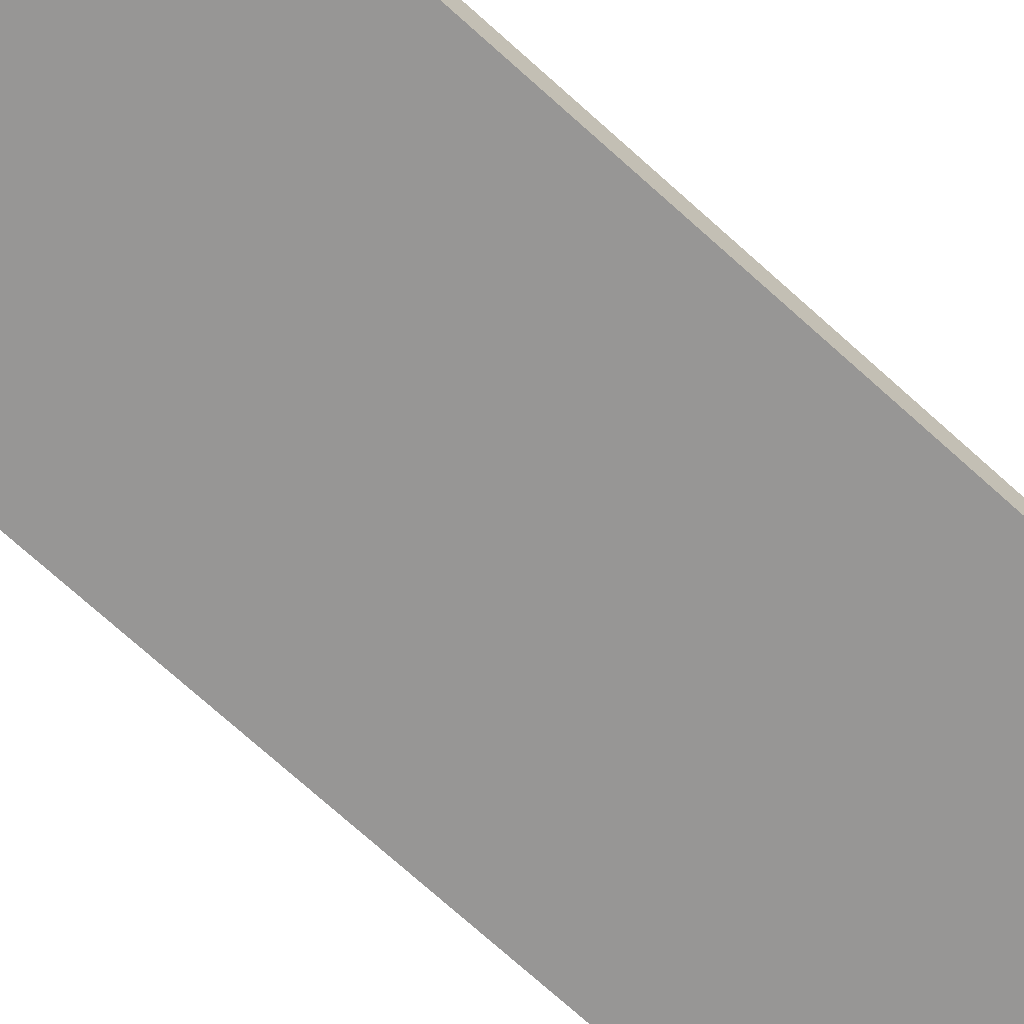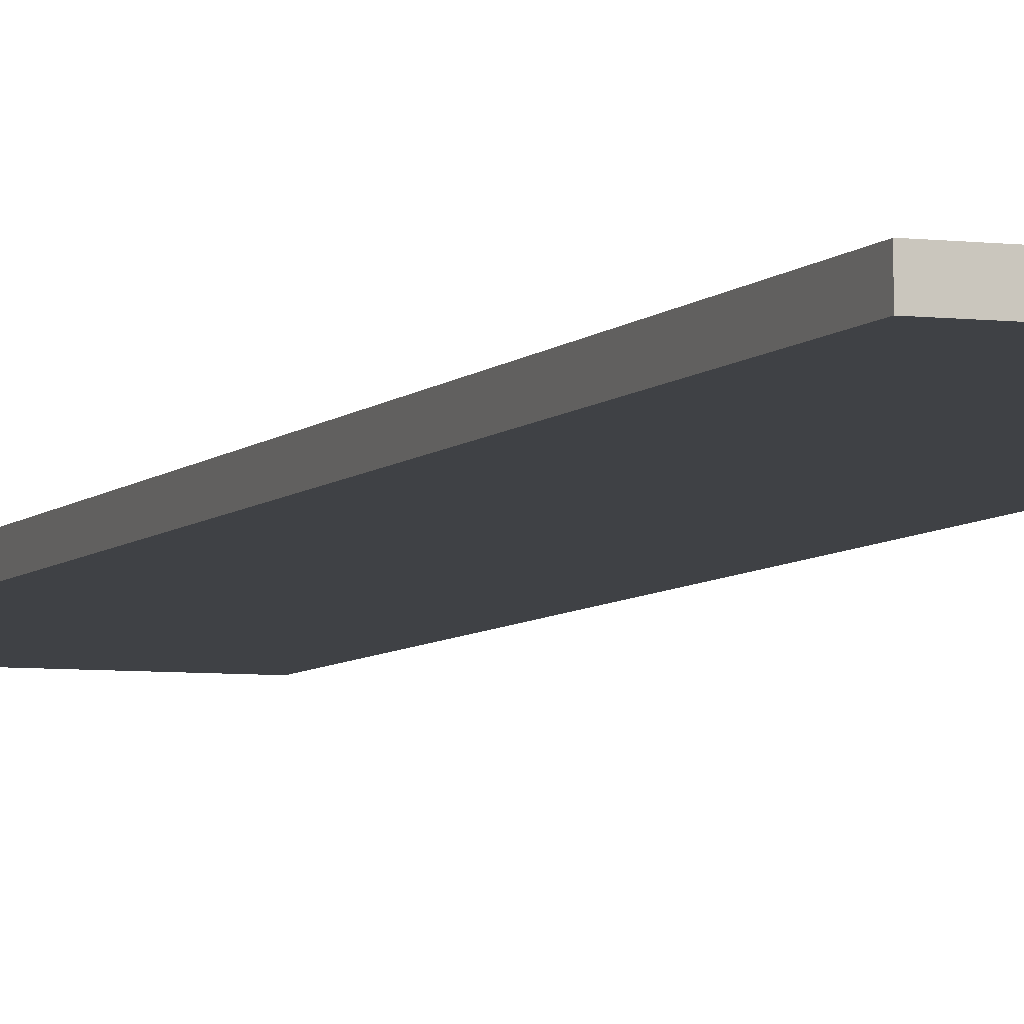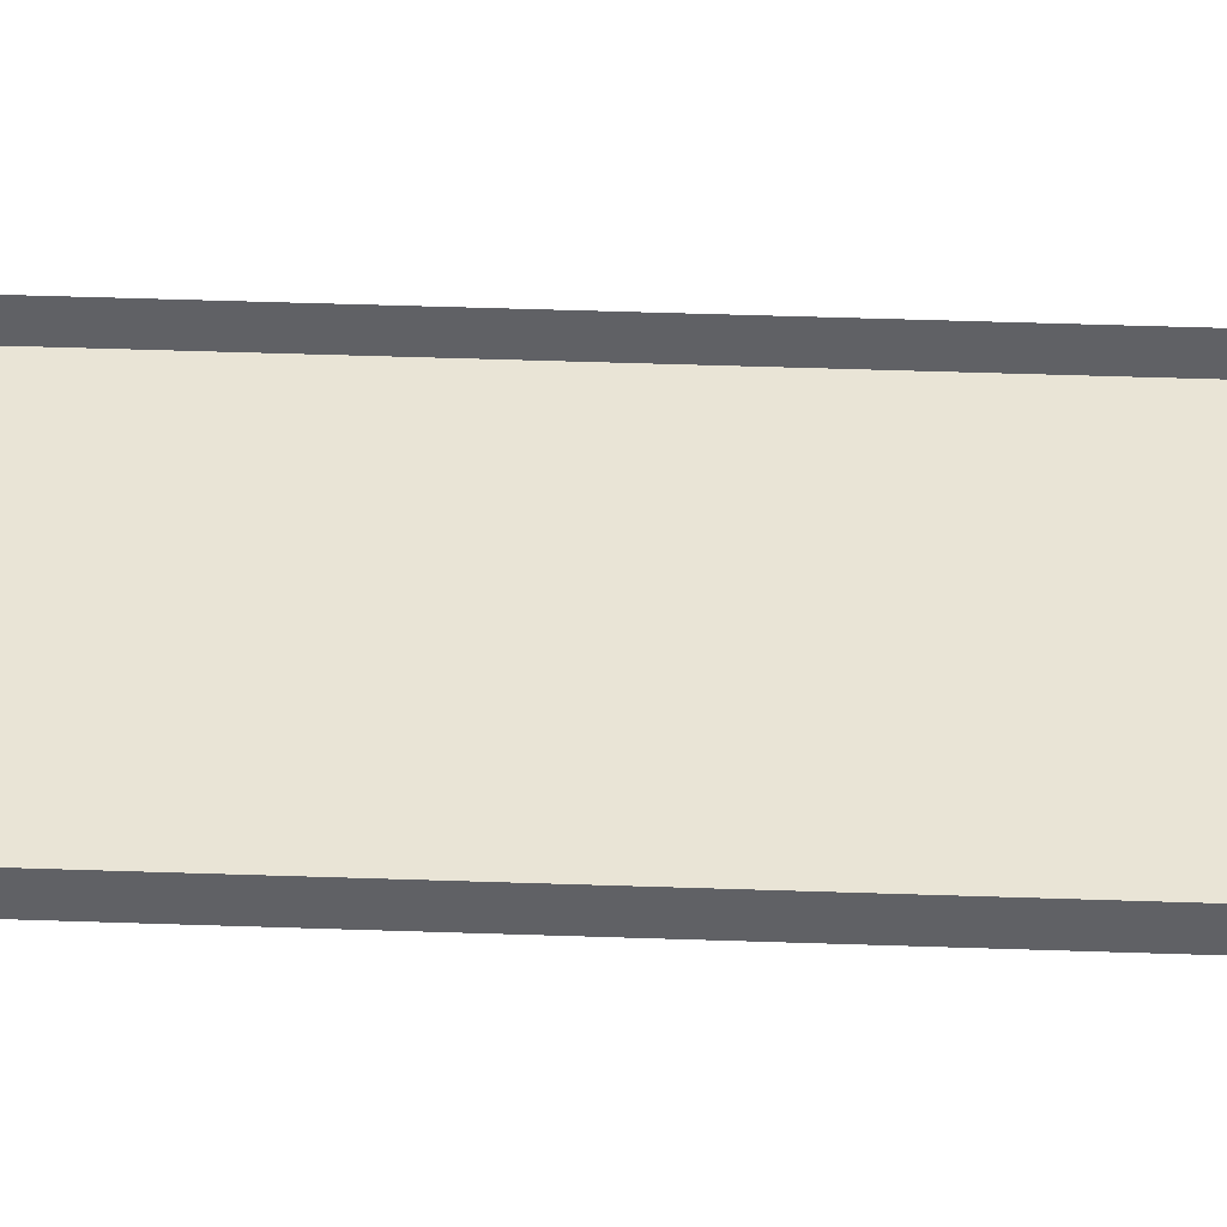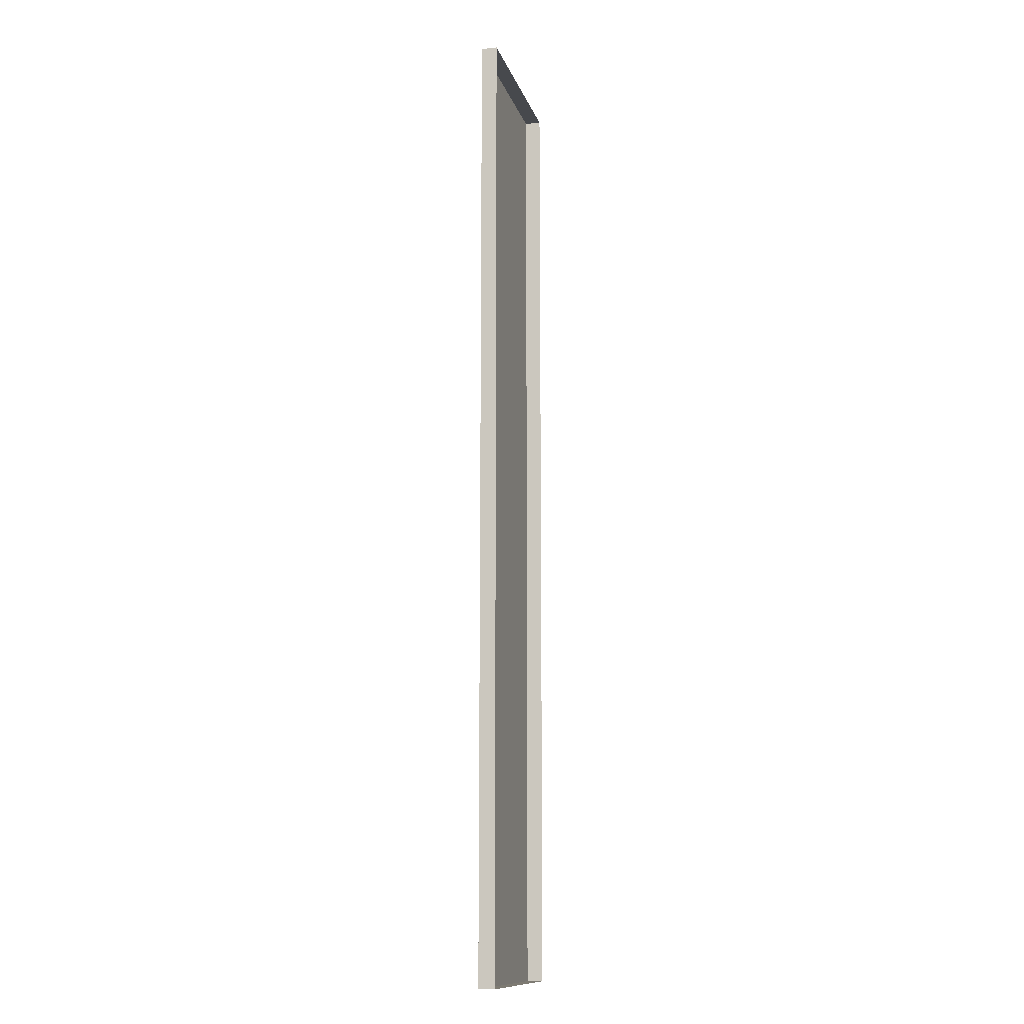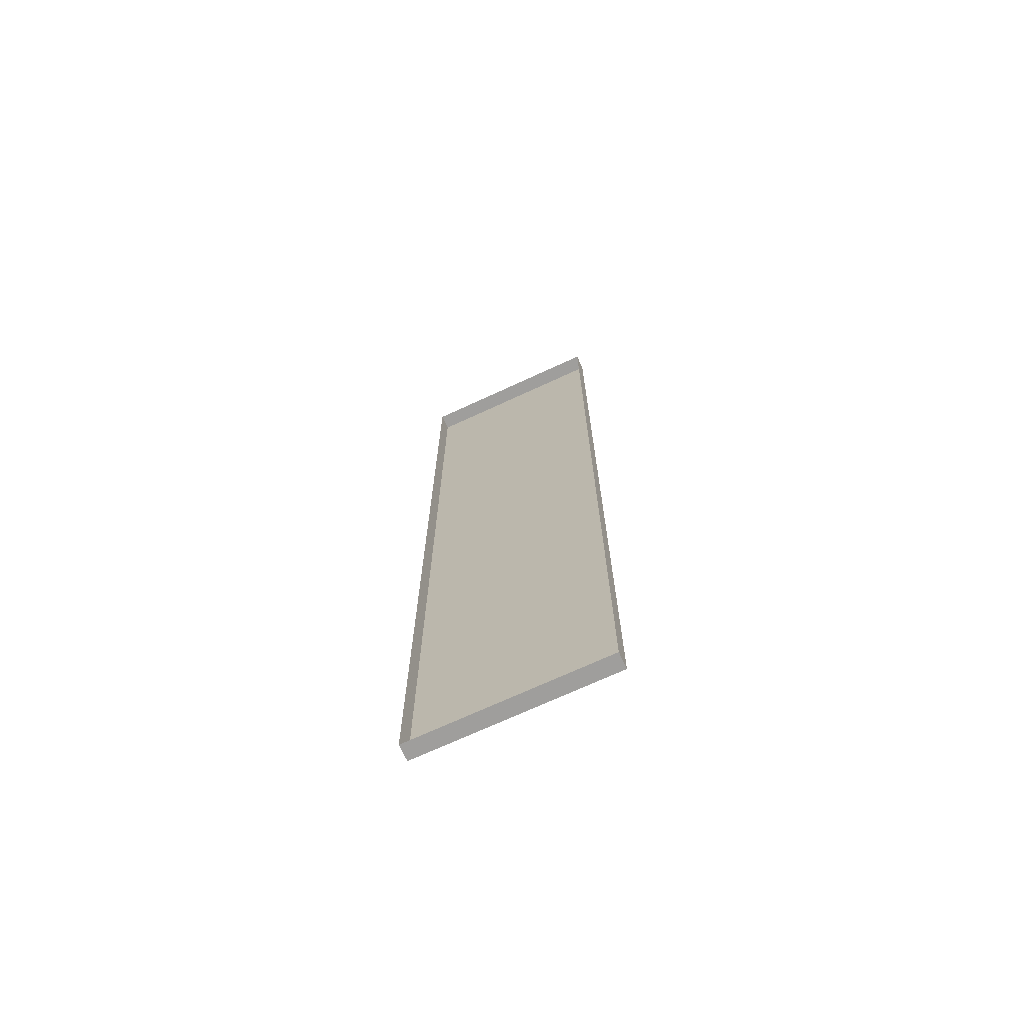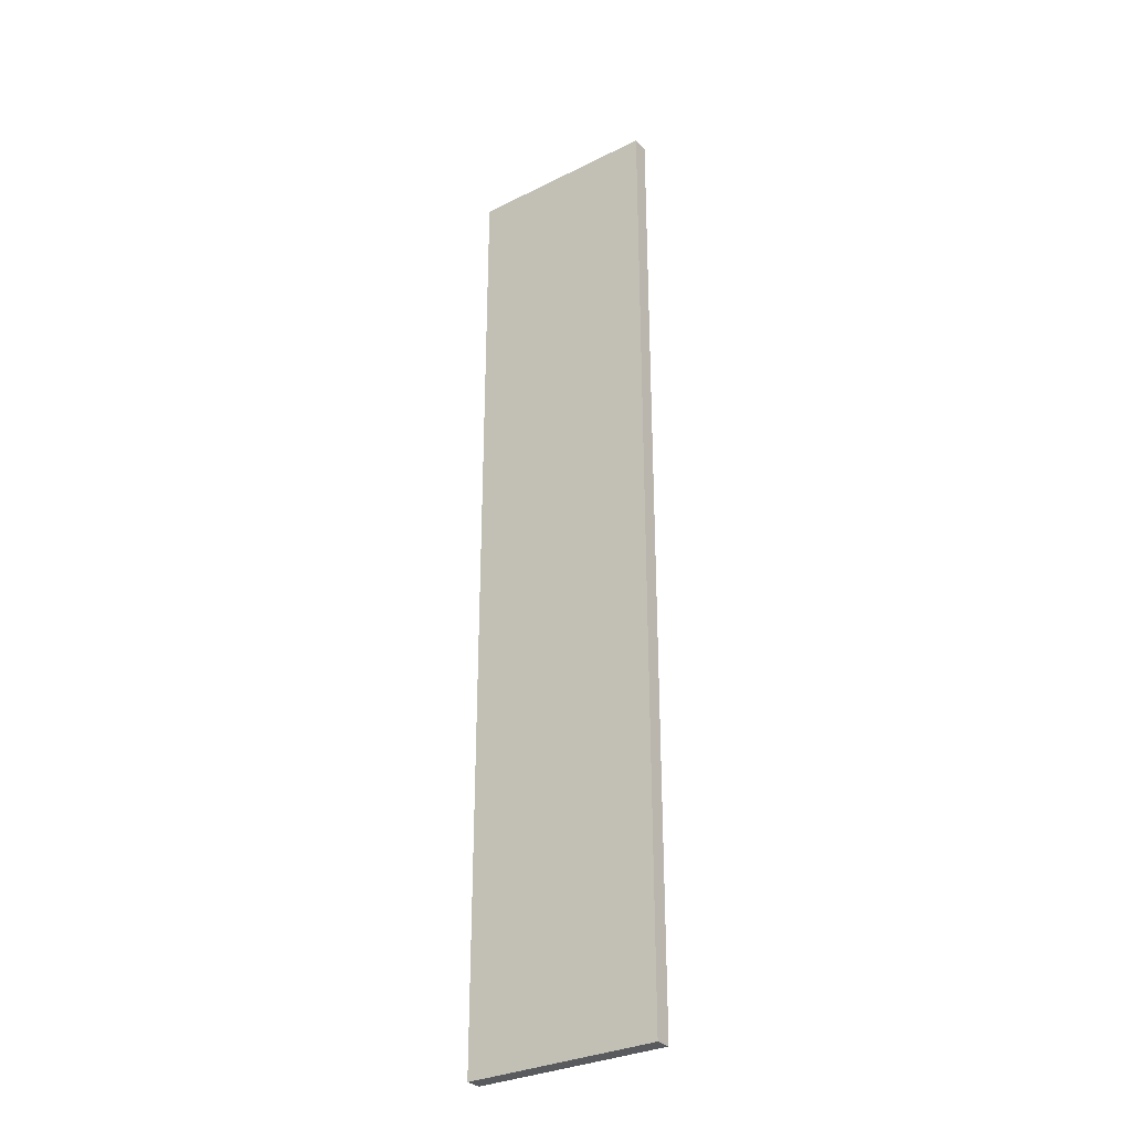
<metadata>
{"format":"obj","ext":"obj","renderer":"f3d","projection":"perspective","resolution":1024,"background":"white","views":[{"elev":-67.9,"azim":47.1,"up":"+Z"},{"elev":-5.7,"azim":-20.5,"up":"+Z"},{"elev":42.7,"azim":-87.6,"up":"+Z"},{"elev":-12.3,"azim":-75.6,"up":"+Y"},{"elev":-71.1,"azim":24.8,"up":"+Y"},{"elev":-30.8,"azim":-144.4,"up":"+Y"}]}
</metadata>
<code>
g boardGrayB_geo04
v 1.014e-06 6.307 0.1051
v 1.014e-06 6.307 -5.076e-08
v 1.267 6.307 -5.076e-08
v 1.267 6.307 0.1051
v 1.014e-06 6.307 -5.076e-08
v 1.014e-06 -7.508e-07 -5.076e-08
v 1.267 -7.508e-07 -5.076e-08
v 1.267 6.307 -5.076e-08
v 1.014e-06 -7.508e-07 -5.076e-08
v 1.014e-06 -7.508e-07 0.1051
v 1.267 -7.508e-07 0.1051
v 1.267 -7.508e-07 -5.076e-08
v 1.267 -7.508e-07 0.1051
v 1.267 6.307 0.1051
v 1.267 6.307 -5.076e-08
v 1.267 -7.508e-07 -5.076e-08
v 1.014e-06 -7.508e-07 -5.076e-08
v 1.014e-06 6.307 -5.076e-08
v 1.014e-06 6.307 0.1051
v 1.014e-06 -7.508e-07 0.1051
g boardGrayB_geo04_0
f 3 2 1
f 4 3 1
f 7 6 5
f 8 7 5
f 11 10 9
f 12 11 9
f 15 14 13
f 16 15 13
f 19 18 17
f 20 19 17

</code>
